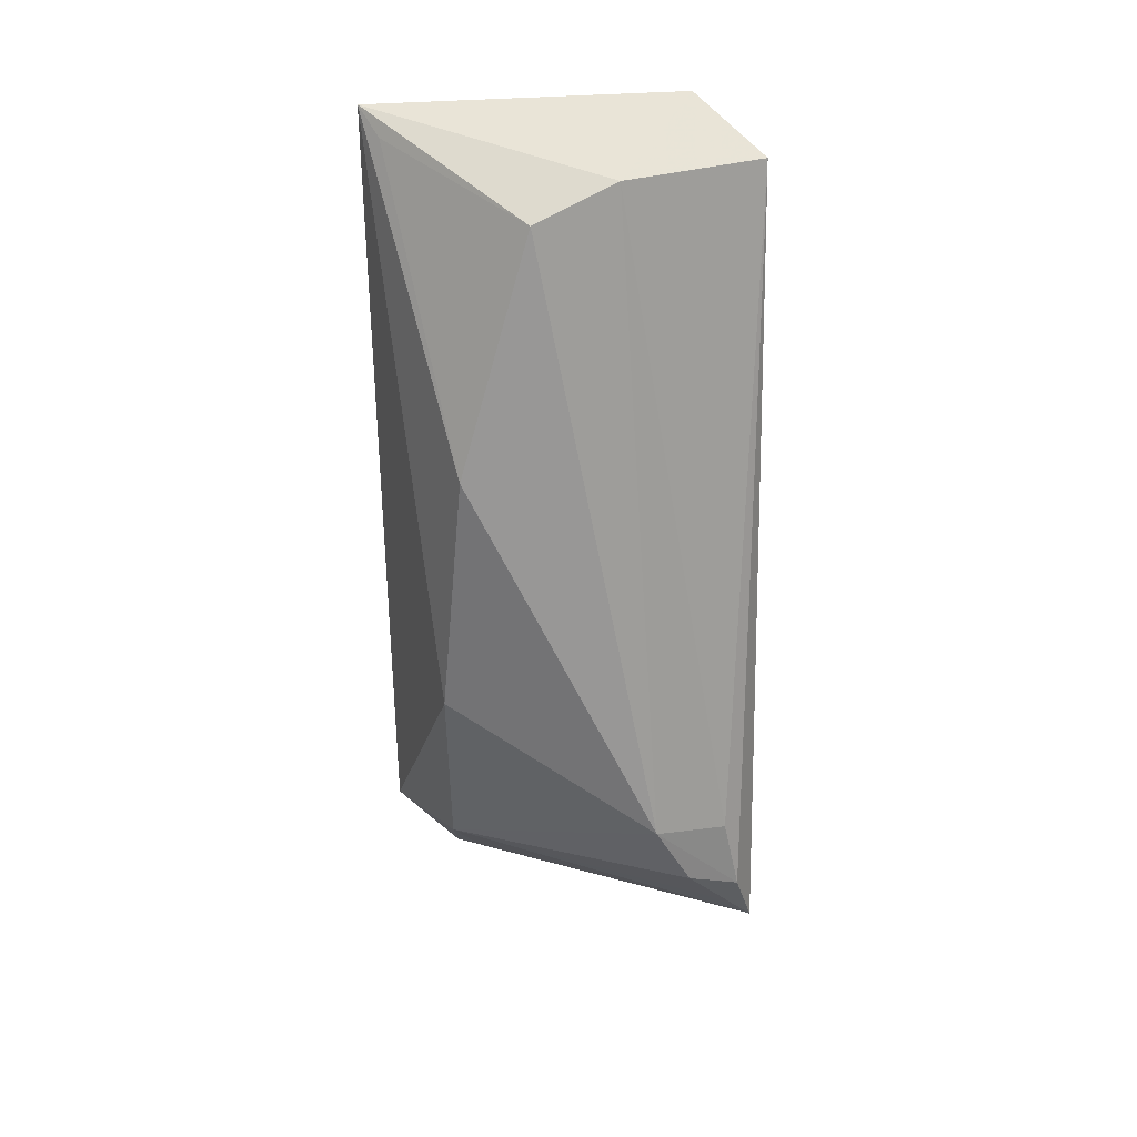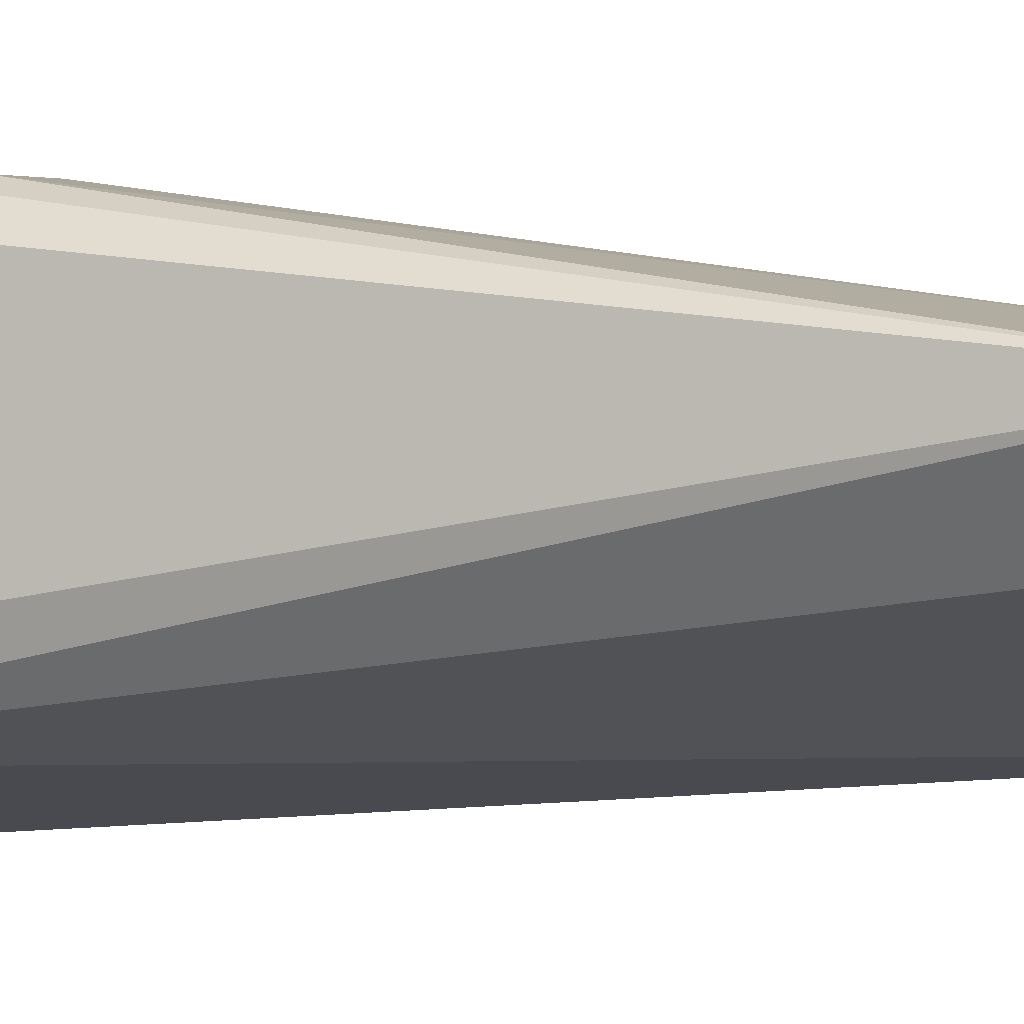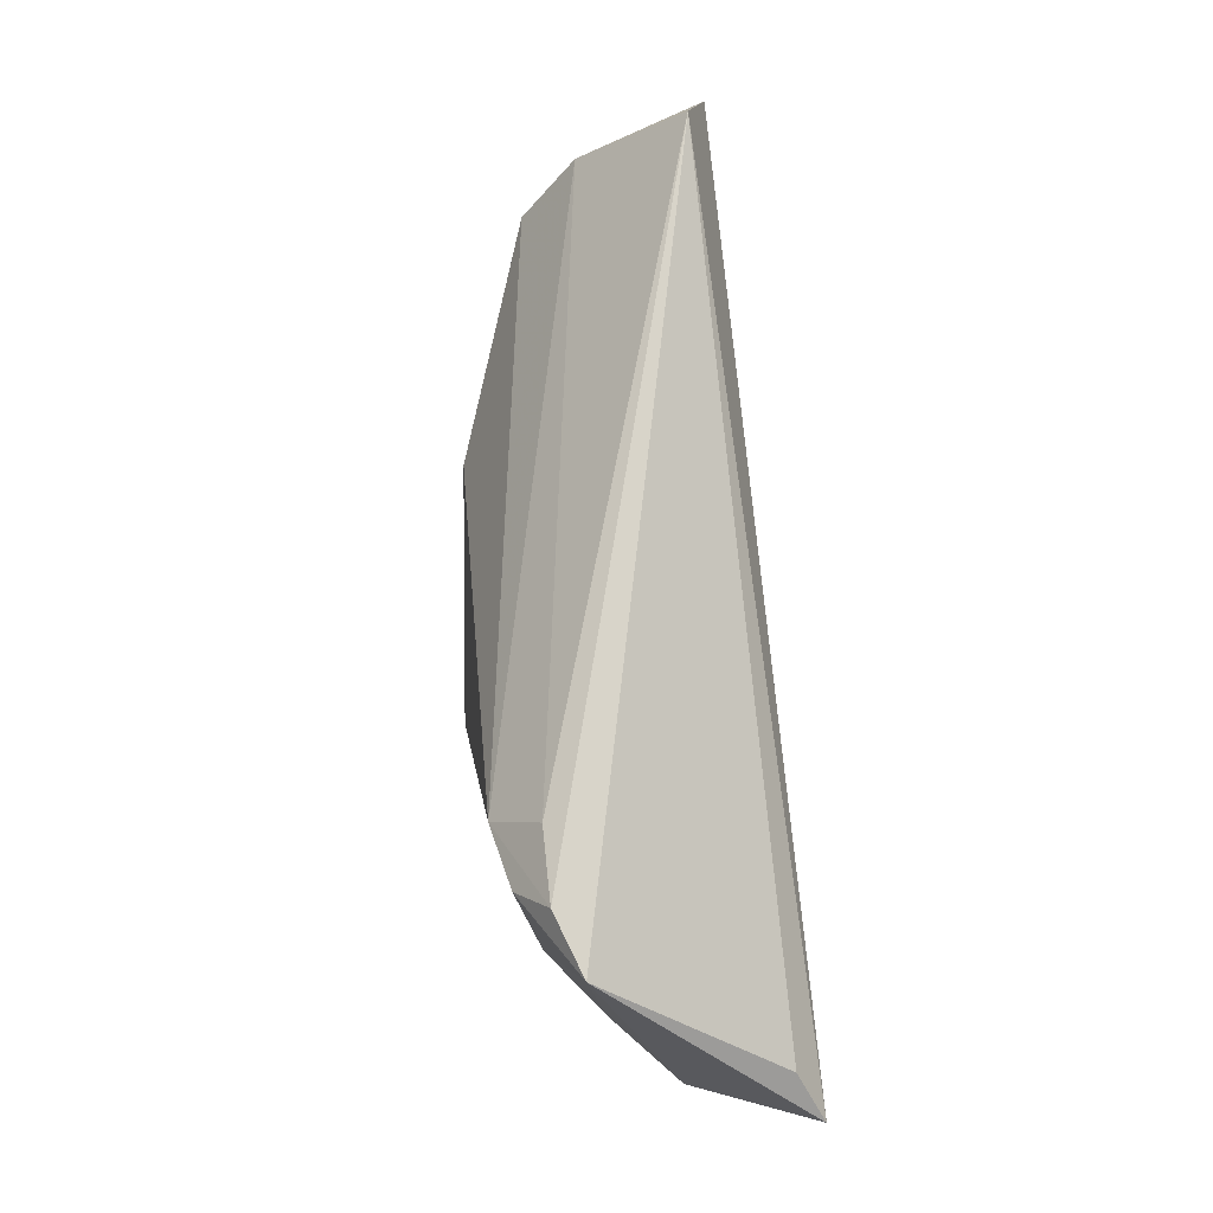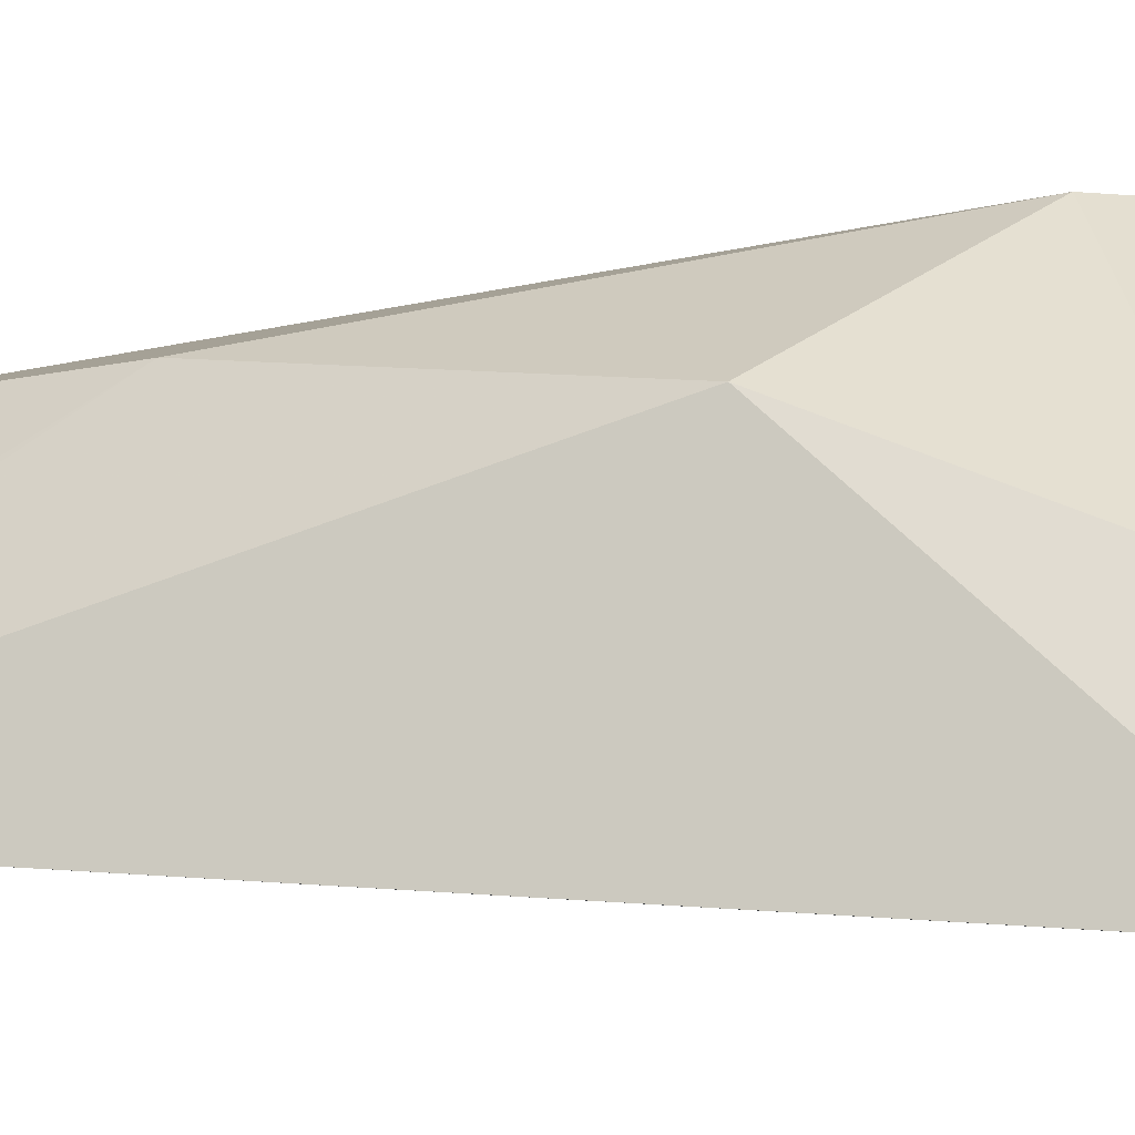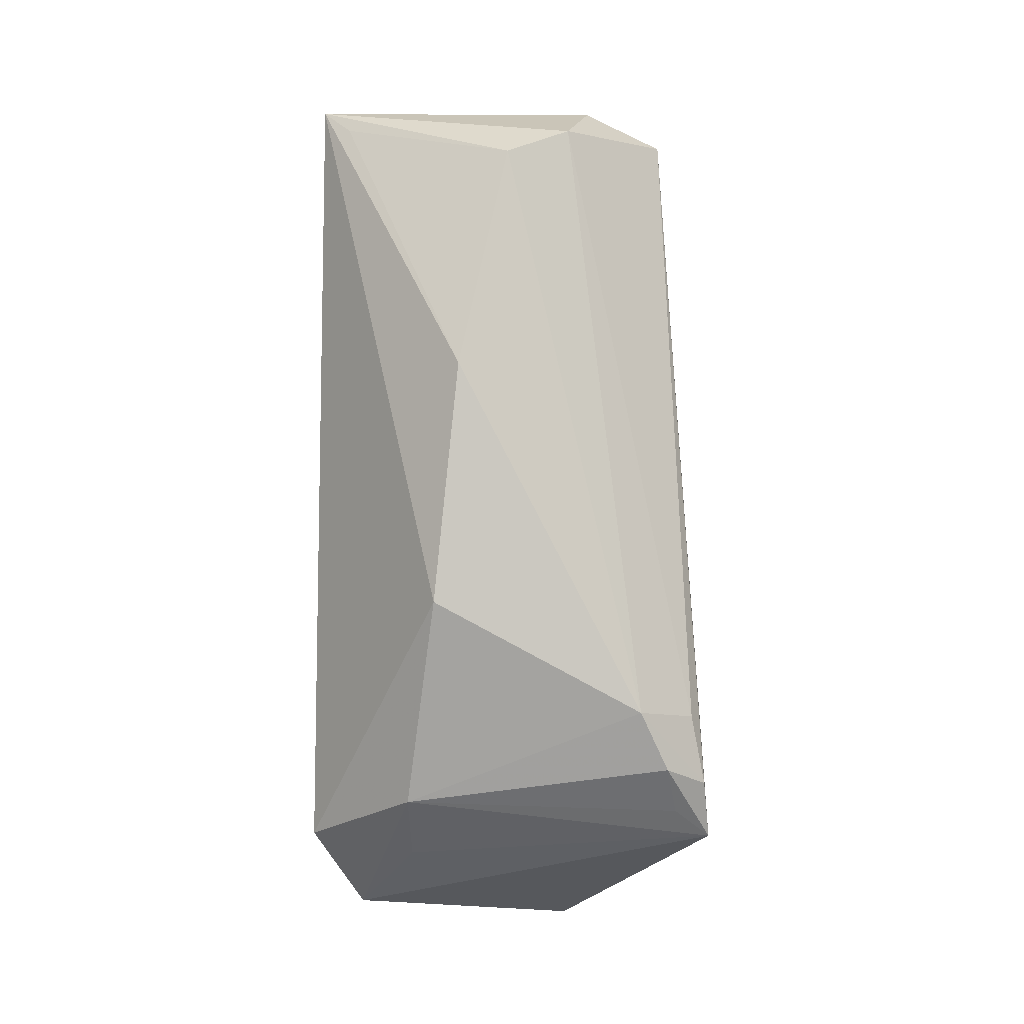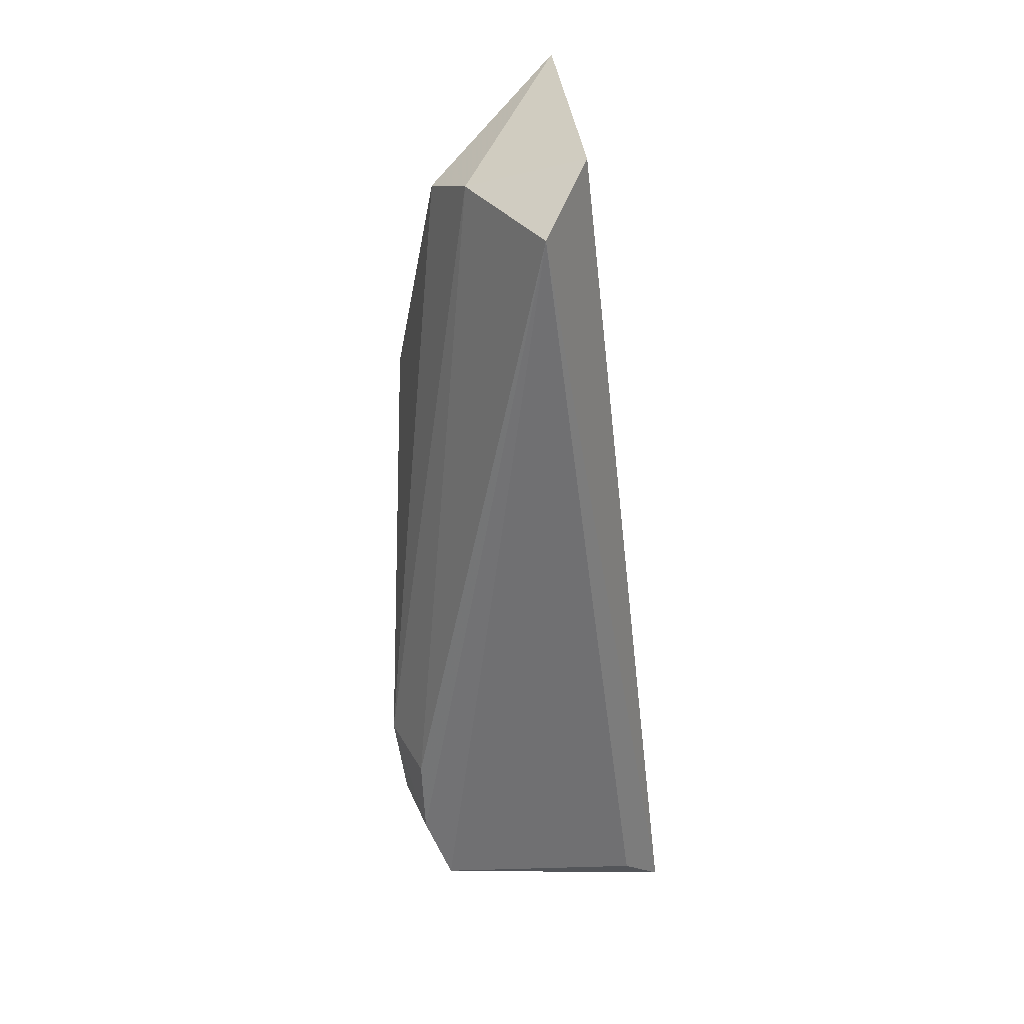
<metadata>
{"format":"obj","ext":"obj","renderer":"f3d","projection":"perspective","resolution":1024,"background":"white","views":[{"elev":29.2,"azim":-12.0,"up":"+Y"},{"elev":-3.1,"azim":110.1,"up":"+Z"},{"elev":-11.3,"azim":53.4,"up":"+Y"},{"elev":-3.3,"azim":-76.5,"up":"+Z"},{"elev":-3.0,"azim":-32.6,"up":"+Y"},{"elev":35.3,"azim":67.8,"up":"+Y"}]}
</metadata>
<code>
v -0.02324 0.01184 0.06403
v -0.02374 -0.01969 0.06819
v -0.02409 -0.02443 0.05738
v -0.03745 0.01287 0.05774
v -0.03522 0.000693 0.06588
v -0.02545 0.01372 0.06144
v -0.02352 -0.02266 0.05928
v -0.02815 -0.01413 0.06921
v -0.03231 0.0103 0.06518
v -0.03694 -0.01994 0.05598
v -0.02524 -0.01437 0.06895
v -0.03684 0.01192 0.05894
v -0.02898 0.01167 0.06499
v -0.03598 -0.009429 0.06516
v -0.03426 -0.02326 0.05573
v -0.02462 -0.01727 0.06902
v -0.03533 -0.01813 0.06182
v -0.02671 -0.01661 0.06916
v -0.03392 -0.02063 0.05977
v -0.02553 -0.0185 0.06815
f 6 1 3
f 6 3 4
f 7 1 2
f 7 2 3
f 7 3 1
f 9 5 8
f 12 9 4
f 12 4 5
f 12 5 9
f 13 6 4
f 13 4 9
f 13 1 6
f 13 9 8
f 13 11 1
f 13 8 11
f 14 5 4
f 14 4 10
f 14 8 5
f 15 10 4
f 15 4 3
f 15 3 2
f 16 11 8
f 16 2 1
f 16 1 11
f 17 14 10
f 17 8 14
f 17 10 15
f 18 16 8
f 18 2 16
f 18 8 17
f 19 17 15
f 19 15 2
f 19 2 17
f 20 18 17
f 20 17 2
f 20 2 18

</code>
